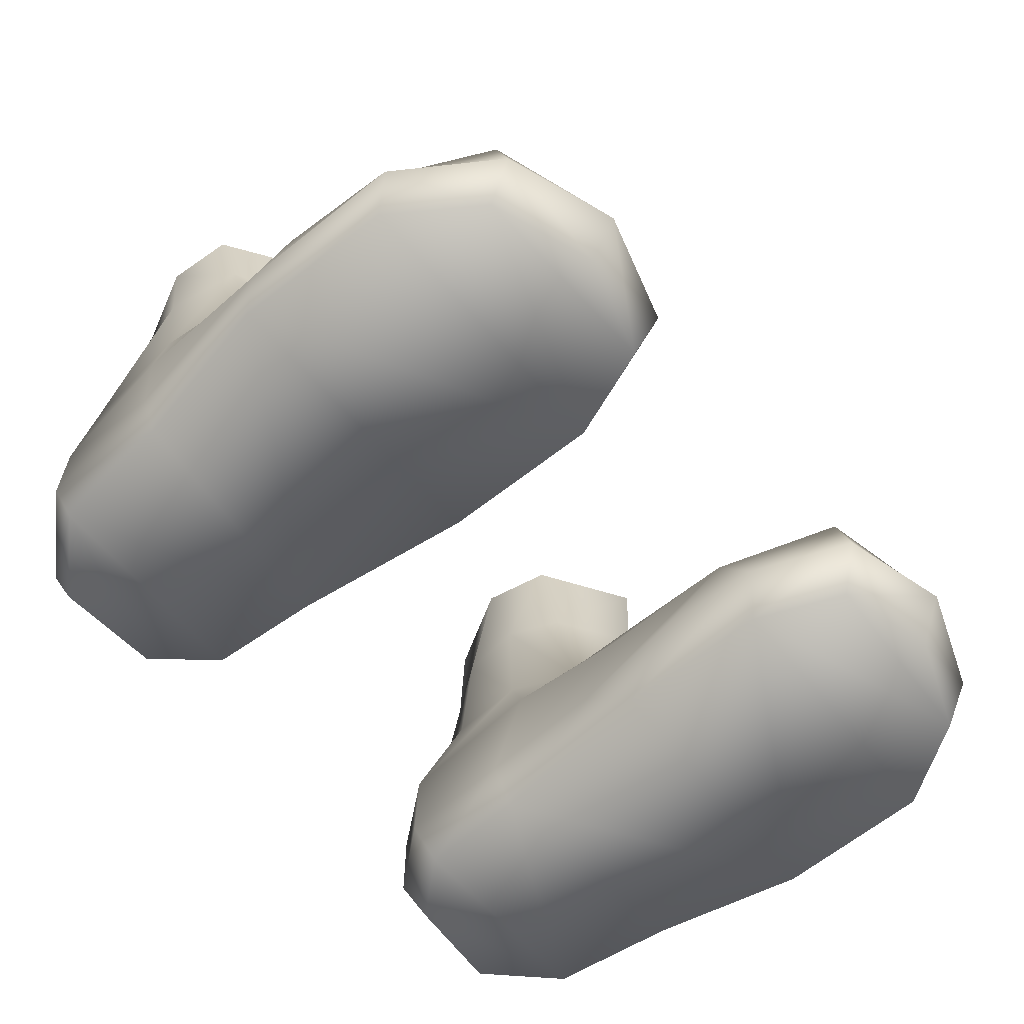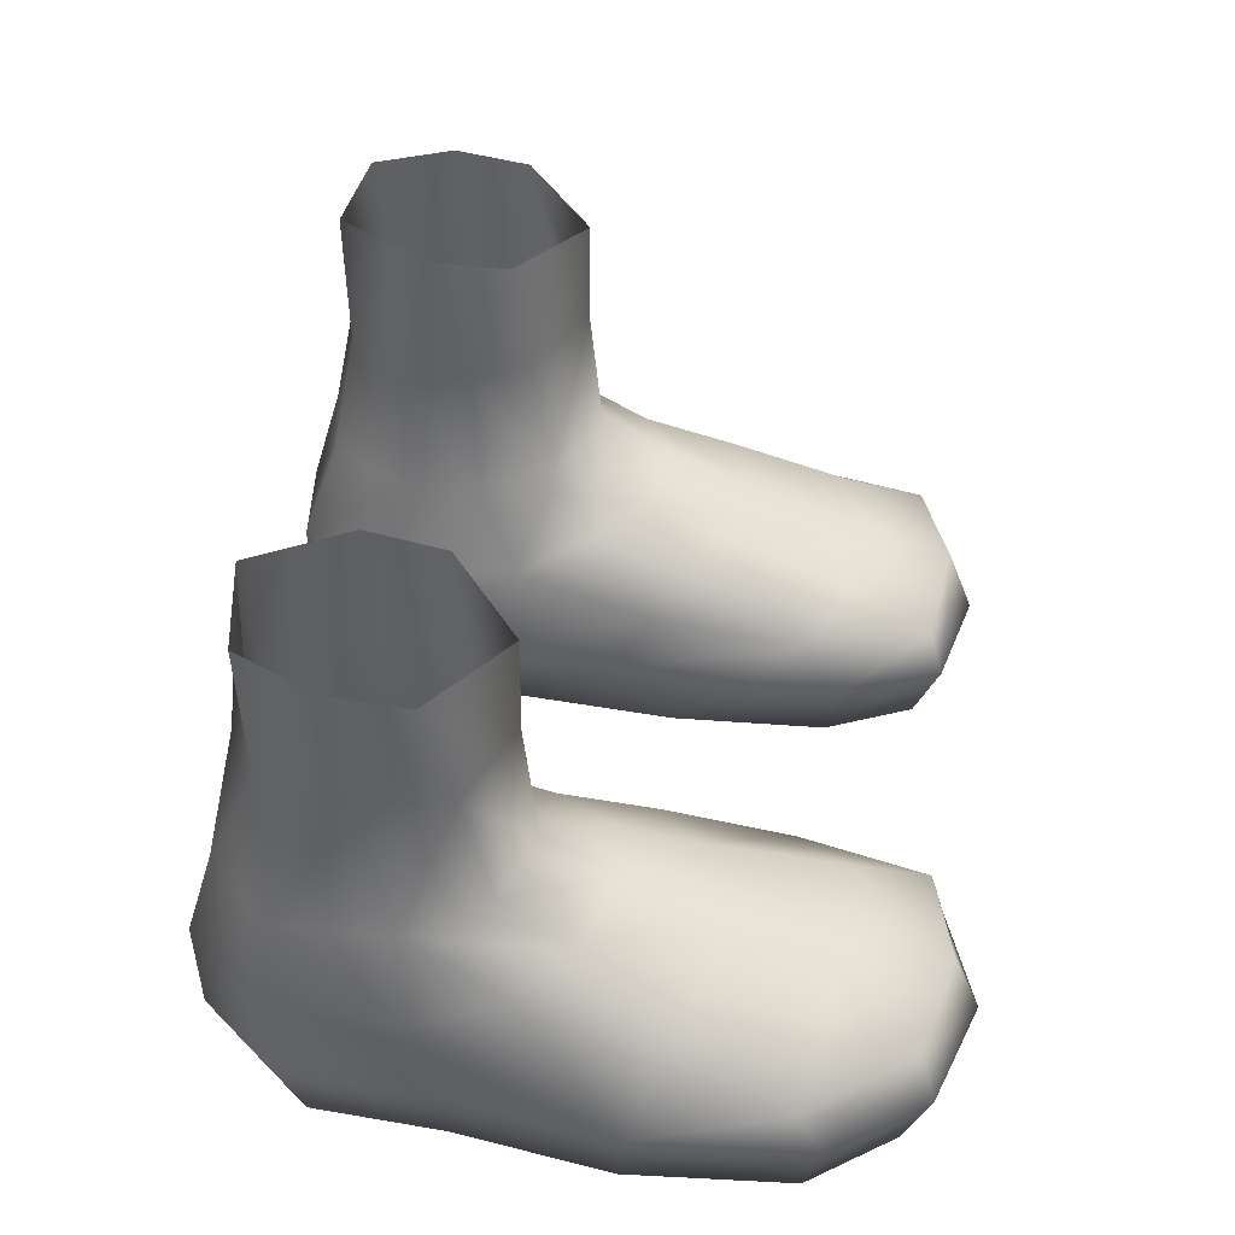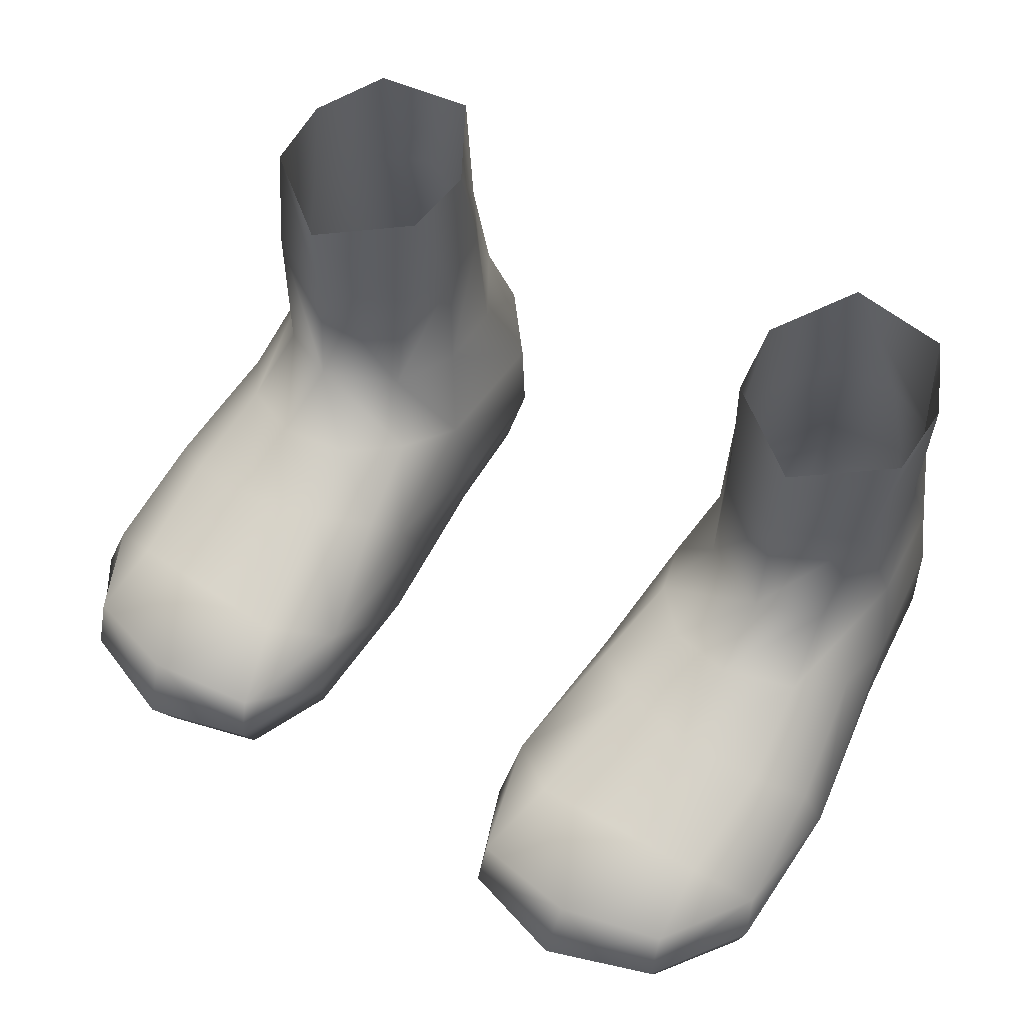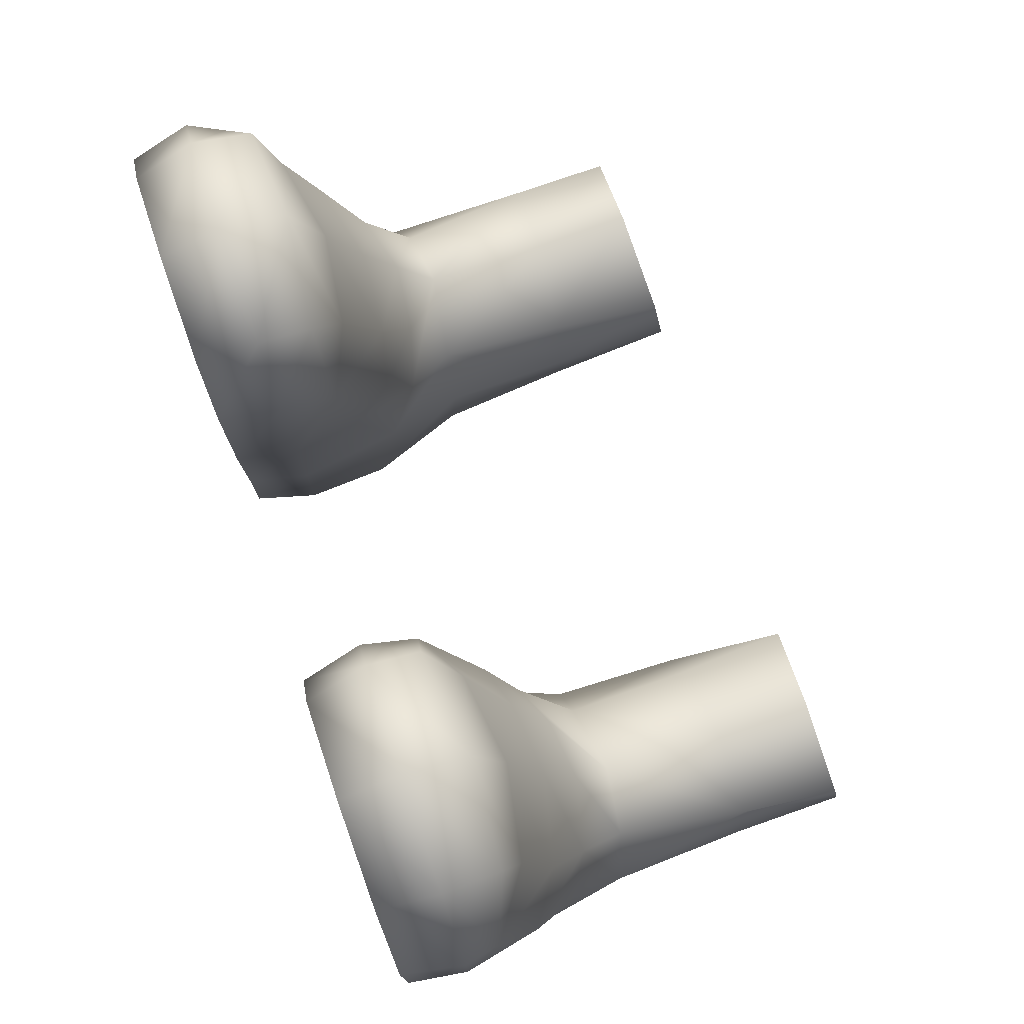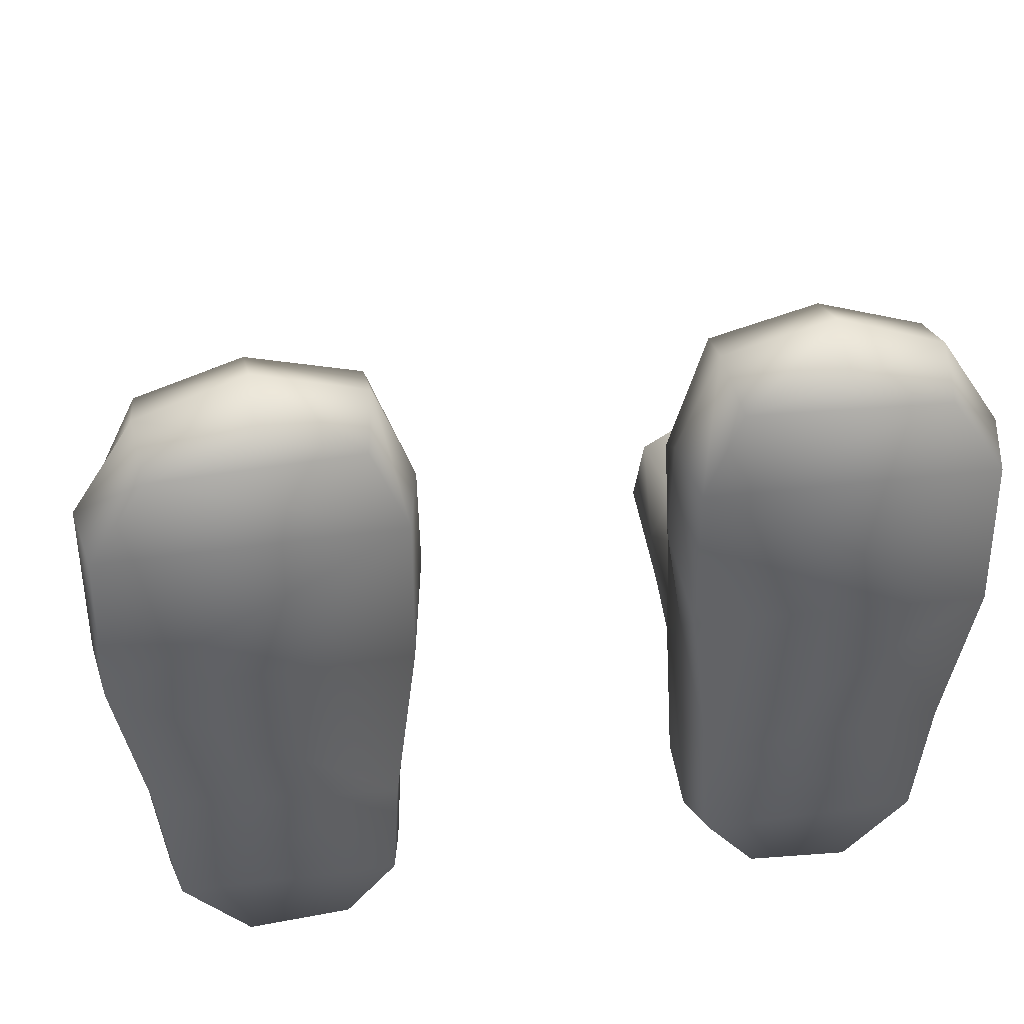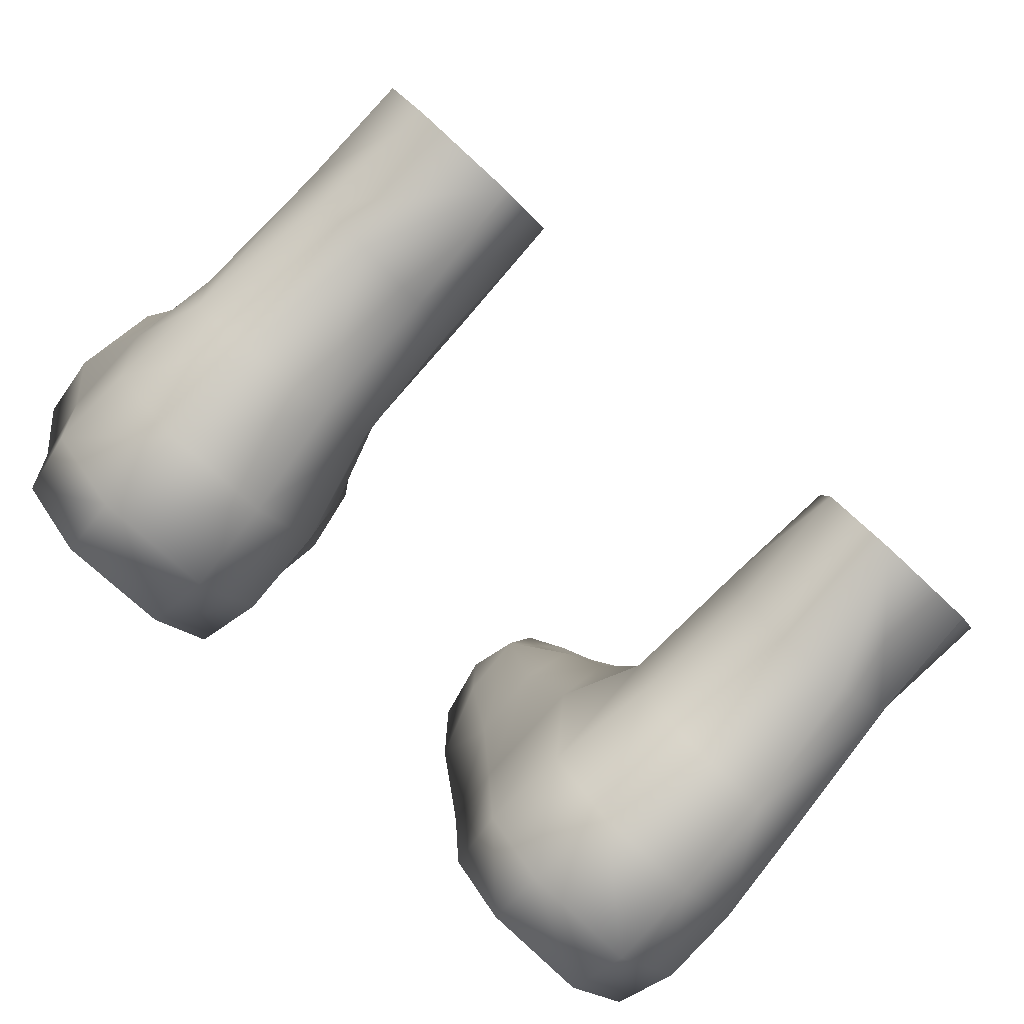
<metadata>
{"format":"obj","ext":"obj","renderer":"f3d","projection":"perspective","resolution":1024,"background":"white","views":[{"elev":-60.4,"azim":-50.5,"up":"+Y"},{"elev":41.9,"azim":-85.0,"up":"+Y"},{"elev":55.8,"azim":33.2,"up":"+Y"},{"elev":76.8,"azim":71.0,"up":"+Z"},{"elev":38.4,"azim":-9.5,"up":"+Z"},{"elev":-78.5,"azim":137.2,"up":"+Z"}]}
</metadata>
<code>
g ninjaDefault_geo
v 0.08724 0.04974 0.1379
v 0.05862 0.04592 0.1373
v 0.0503 0.05458 0.08502
v 0.08523 -3.725e-11 0.1681
v 0.05415 -3.725e-11 0.1592
v 0.04301 -3.725e-11 0.1311
v 0.04321 -3.725e-11 0.08183
v 0.05251 -3.725e-11 -0.009207
v 0.06843 -3.725e-11 -0.02737
v 0.0903 0.06084 0.1025
v 0.06609 0.05902 0.09529
v 0.04059 0.03681 0.1234
v 0.1162 0.04433 0.1344
v 0.1361 -3.725e-11 0.07973
v 0.1006 -3.725e-11 -0.0299
v 0.1213 -3.725e-11 -0.008731
v 0.134 0.04358 0.08966
v 0.136 0.03063 0.1272
v 0.1169 -3.725e-11 0.1564
v 0.1349 -3.725e-11 0.1297
v 0.1182 0.05423 0.09886
v 0.05151 0.0357 0.1624
v 0.08565 0.03972 0.1686
v 0.1182 0.03768 0.1592
v 0.04434 0.04144 0.07514
v 0.126 1.894e-17 0.03161
v 0.0504 0 0.02521
v 0.05822 0.1201 0.01869
v 0.06094 0.1202 -0.002455
v 0.07393 0.1213 -0.01959
v 0.09651 0.1228 -0.0225
v 0.122 0.124 0.01254
v 0.1136 0.1236 -0.01376
v 0.06584 0.1211 0.03567
v 0.1178 0.1237 0.03852
v 0.09113 0.1233 0.05116
v 0.05713 0.07934 0.02058
v 0.05812 0.07786 -0.004161
v 0.07293 0.08009 -0.02757
v 0.1017 0.07985 -0.03164
v 0.1243 0.07776 0.02156
v 0.1208 0.07612 -0.01324
v 0.06685 0.08035 0.04215
v 0.1114 0.08141 0.04581
v 0.09075 0.08355 0.0552
v 0.06041 0.1606 0.007239
v 0.0775 0.1626 -0.0212
v 0.1098 0.1622 -0.01672
v 0.1217 0.1605 0.007011
v 0.06322 0.1576 0.03094
v 0.121 0.157 0.03031
v 0.09186 0.1546 0.05155
v 0.05598 0.06436 0.05567
v 0.04864 0.05339 0.03212
v 0.05035 0.04699 -0.01673
v 0.1004 0.04812 -0.04108
v 0.06875 0.04812 -0.03885
v 0.1272 0.05928 0.05029
v 0.1295 0.04907 0.02468
v 0.1235 0.04596 -0.01794
v 0.1144 0.06658 0.06723
v 0.09165 0.07154 0.07723
v 0.07116 0.06939 0.07245
v 0.1018 0.0197 -0.03956
v 0.139 0.01875 0.08199
v 0.1246 0.01973 -0.01627
v 0.1387 0.01927 0.1342
v 0.1191 0.01943 0.1643
v 0.08496 0.01916 0.1766
v 0.05097 0.01944 0.1671
v 0.03889 0.01946 0.1355
v 0.03817 0.01962 0.1023
v 0.04426 0.01972 0.0644
v 0.04687 0.01972 0.02156
v 0.04897 0.01972 -0.01646
v 0.06652 0.0197 -0.03681
v 0.1296 0.01972 0.02763
v -0.08724 0.04974 0.1379
v -0.05862 0.04592 0.1373
v -0.0503 0.05458 0.08502
v -0.08523 -3.725e-11 0.1681
v -0.05415 -3.725e-11 0.1592
v -0.04301 -3.725e-11 0.1311
v -0.04321 -3.725e-11 0.08183
v -0.05251 -3.725e-11 -0.009207
v -0.06843 -3.725e-11 -0.02737
v -0.0903 0.06084 0.1025
v -0.06609 0.05902 0.09529
v -0.04059 0.03681 0.1234
v -0.1162 0.04433 0.1344
v -0.1361 -3.725e-11 0.07973
v -0.1006 -3.725e-11 -0.0299
v -0.1213 -3.725e-11 -0.008731
v -0.134 0.04358 0.08966
v -0.136 0.03063 0.1272
v -0.1169 -3.725e-11 0.1564
v -0.1349 -3.725e-11 0.1297
v -0.1182 0.05423 0.09886
v -0.05151 0.0357 0.1624
v -0.08565 0.03972 0.1686
v -0.1182 0.03768 0.1592
v -0.04434 0.04144 0.07514
v -0.126 7.116e-19 0.03161
v -0.0504 0 0.02521
v -0.05822 0.1201 0.01869
v -0.06094 0.1202 -0.002455
v -0.07393 0.1213 -0.01959
v -0.09651 0.1228 -0.0225
v -0.122 0.124 0.01254
v -0.1136 0.1236 -0.01376
v -0.06584 0.1211 0.03567
v -0.1178 0.1237 0.03852
v -0.09113 0.1233 0.05116
v -0.05713 0.07934 0.02058
v -0.05812 0.07786 -0.004161
v -0.07293 0.08009 -0.02757
v -0.1017 0.07985 -0.03164
v -0.1243 0.07776 0.02156
v -0.1208 0.07612 -0.01324
v -0.06685 0.08035 0.04215
v -0.1114 0.08141 0.04581
v -0.09075 0.08355 0.0552
v -0.06041 0.1606 0.007239
v -0.0775 0.1626 -0.0212
v -0.1098 0.1622 -0.01672
v -0.1217 0.1605 0.007011
v -0.06322 0.1576 0.03094
v -0.121 0.157 0.03031
v -0.09186 0.1546 0.05155
v -0.05598 0.06436 0.05567
v -0.04864 0.05339 0.03212
v -0.05035 0.04699 -0.01673
v -0.1004 0.04812 -0.04108
v -0.06875 0.04812 -0.03885
v -0.1272 0.05928 0.05029
v -0.1295 0.04907 0.02468
v -0.1235 0.04596 -0.01794
v -0.1144 0.06658 0.06723
v -0.09165 0.07154 0.07723
v -0.07116 0.06939 0.07245
v -0.1018 0.0197 -0.03956
v -0.139 0.01875 0.08199
v -0.1246 0.01973 -0.01627
v -0.1387 0.01927 0.1342
v -0.1191 0.01943 0.1643
v -0.08496 0.01916 0.1766
v -0.05097 0.01944 0.1671
v -0.03889 0.01946 0.1355
v -0.03817 0.01962 0.1023
v -0.04426 0.01972 0.0644
v -0.04687 0.01972 0.02156
v -0.04897 0.01972 -0.01646
v -0.06652 0.0197 -0.03681
v -0.1296 0.01972 0.02763
v 0.05035 0.04699 -0.01673
v 0.04864 0.05339 0.03212
v 0.1004 0.04812 -0.04108
v 0.06875 0.04812 -0.03885
v 0.1272 0.05928 0.05029
v 0.1295 0.04907 0.02468
v 0.1235 0.04596 -0.01794
v 0.05598 0.06436 0.05567
v 0.1144 0.06658 0.06723
v 0.07116 0.06939 0.07245
v 0.09165 0.07154 0.07723
v 0.1006 -3.725e-11 -0.0299
v 0.06843 -3.725e-11 -0.02737
v 0.05251 -3.725e-11 -0.009207
v 0.1213 -3.725e-11 -0.008731
v 0.0504 0 0.02521
v 0.04321 -3.725e-11 0.08183
v 0.04301 -3.725e-11 0.1311
v 0.05415 -3.725e-11 0.1592
v 0.08523 -3.725e-11 0.1681
v 0.1169 -3.725e-11 0.1564
v 0.1349 -3.725e-11 0.1297
v 0.1361 -3.725e-11 0.07973
v 0.126 1.894e-17 0.03161
v 0.06685 0.08035 0.04215
v 0.09113 0.1233 0.05116
v 0.09075 0.08355 0.0552
v 0.06584 0.1211 0.03567
v 0.1178 0.1237 0.03852
v 0.1114 0.08141 0.04581
v 0.1243 0.07776 0.02156
v 0.122 0.124 0.01254
v 0.1208 0.07612 -0.01324
v 0.1136 0.1236 -0.01376
v 0.1017 0.07985 -0.03164
v 0.09651 0.1228 -0.0225
v 0.07293 0.08009 -0.02757
v 0.07393 0.1213 -0.01959
v 0.05812 0.07786 -0.004161
v 0.06094 0.1202 -0.002455
v 0.05713 0.07934 0.02058
v 0.05822 0.1201 0.01869
v -0.05035 0.04699 -0.01673
v -0.04864 0.05339 0.03212
v -0.1004 0.04812 -0.04108
v -0.06875 0.04812 -0.03885
v -0.1272 0.05928 0.05029
v -0.1295 0.04907 0.02468
v -0.1235 0.04596 -0.01794
v -0.05598 0.06436 0.05567
v -0.1144 0.06658 0.06723
v -0.07116 0.06939 0.07245
v -0.09165 0.07154 0.07723
v -0.1006 -3.725e-11 -0.0299
v -0.06843 -3.725e-11 -0.02737
v -0.05251 -3.725e-11 -0.009207
v -0.1213 -3.725e-11 -0.008731
v -0.0504 0 0.02521
v -0.04321 -3.725e-11 0.08183
v -0.04301 -3.725e-11 0.1311
v -0.05415 -3.725e-11 0.1592
v -0.08523 -3.725e-11 0.1681
v -0.1169 -3.725e-11 0.1564
v -0.1349 -3.725e-11 0.1297
v -0.1361 -3.725e-11 0.07973
v -0.126 7.116e-19 0.03161
v -0.06685 0.08035 0.04215
v -0.09113 0.1233 0.05116
v -0.06584 0.1211 0.03567
v -0.09075 0.08355 0.0552
v -0.1178 0.1237 0.03852
v -0.1114 0.08141 0.04581
v -0.1243 0.07776 0.02156
v -0.122 0.124 0.01254
v -0.1208 0.07612 -0.01324
v -0.1136 0.1236 -0.01376
v -0.1017 0.07985 -0.03164
v -0.09651 0.1228 -0.0225
v -0.07293 0.08009 -0.02757
v -0.07393 0.1213 -0.01959
v -0.05812 0.07786 -0.004161
v -0.06094 0.1202 -0.002455
v -0.05713 0.07934 0.02058
v -0.05822 0.1201 0.01869
g ninjaDefault_geo_0
f 16 9 15
f 8 9 16
f 27 8 16
f 6 14 20
f 19 6 20
f 5 6 19
f 4 5 19
f 93 85 104
f 86 85 93
f 92 86 93
f 83 97 91
f 96 97 83
f 82 96 83
f 81 96 82
f 67 175 176
f 65 67 176
f 18 67 65
f 17 18 65
f 21 18 17
f 61 21 17
f 10 21 61
f 62 10 61
f 11 10 62
f 63 11 62
f 3 11 63
f 53 3 63
f 25 3 53
f 54 25 53
f 74 25 54
f 75 74 54
f 168 74 75
f 167 168 75
f 55 75 54
f 76 75 55
f 57 76 55
f 64 76 57
f 56 64 57
f 66 64 56
f 60 66 56
f 77 66 60
f 59 77 60
f 65 77 59
f 58 65 59
f 17 65 58
f 61 17 58
f 14 6 7
f 27 14 7
f 26 14 27
f 16 26 27
f 45 164 165
f 162 164 45
f 43 162 45
f 156 162 43
f 37 156 43
f 155 156 37
f 38 155 37
f 158 155 38
f 39 158 38
f 157 158 39
f 40 157 39
f 161 157 40
f 42 161 40
f 160 161 42
f 41 160 42
f 159 160 41
f 163 159 41
f 44 163 41
f 165 163 44
f 45 165 44
f 47 31 30
f 33 31 47
f 48 33 47
f 32 33 48
f 49 32 48
f 35 32 49
f 51 35 49
f 36 35 51
f 52 36 51
f 34 36 52
f 50 34 52
f 28 34 50
f 46 28 50
f 29 28 46
f 30 29 46
f 47 30 46
f 76 167 75
f 166 167 76
f 64 166 76
f 169 166 64
f 66 169 64
f 178 169 66
f 77 178 66
f 177 178 77
f 65 177 77
f 176 177 65
f 170 74 168
f 73 74 170
f 171 73 170
f 72 73 171
f 71 72 171
f 12 72 71
f 22 12 71
f 2 12 22
f 23 2 22
f 1 2 23
f 13 1 23
f 21 1 13
f 18 21 13
f 68 175 67
f 174 175 68
f 69 174 68
f 173 174 69
f 70 173 69
f 172 173 70
f 71 172 70
f 171 172 71
f 183 184 185
f 181 184 183
f 180 181 183
f 179 181 180
f 182 179 180
f 196 179 182
f 195 179 196
f 194 195 196
f 193 195 194
f 192 193 194
f 191 193 192
f 190 191 192
f 189 191 190
f 188 189 190
f 187 189 188
f 186 187 188
f 185 187 186
f 183 185 186
f 144 218 217
f 142 218 144
f 95 142 144
f 94 142 95
f 98 94 95
f 138 94 98
f 87 138 98
f 139 138 87
f 88 139 87
f 140 139 88
f 80 140 88
f 130 140 80
f 102 130 80
f 131 130 102
f 151 131 102
f 152 131 151
f 210 152 151
f 209 152 210
f 135 94 138
f 142 94 135
f 136 142 135
f 154 142 136
f 137 154 136
f 143 154 137
f 133 143 137
f 141 143 133
f 134 141 133
f 153 141 134
f 132 153 134
f 152 153 132
f 131 152 132
f 91 84 83
f 104 84 91
f 103 104 91
f 93 104 103
f 118 201 205
f 202 201 118
f 119 202 118
f 203 202 119
f 117 203 119
f 199 203 117
f 116 199 117
f 200 199 116
f 115 200 116
f 197 200 115
f 114 197 115
f 198 197 114
f 120 198 114
f 204 198 120
f 122 204 120
f 206 204 122
f 207 206 122
f 121 207 122
f 205 207 121
f 118 205 121
f 123 106 107
f 105 106 123
f 127 105 123
f 111 105 127
f 129 111 127
f 113 111 129
f 128 113 129
f 112 113 128
f 126 112 128
f 109 112 126
f 125 109 126
f 110 109 125
f 124 110 125
f 108 110 124
f 107 108 124
f 123 107 124
f 153 152 209
f 208 153 209
f 141 153 208
f 211 141 208
f 143 141 211
f 220 143 211
f 154 143 220
f 219 154 220
f 142 154 219
f 218 142 219
f 90 98 95
f 78 98 90
f 100 78 90
f 79 78 100
f 99 79 100
f 89 79 99
f 148 89 99
f 149 89 148
f 213 149 148
f 150 149 213
f 212 150 213
f 151 150 212
f 210 151 212
f 145 144 217
f 216 145 217
f 146 145 216
f 215 146 216
f 147 146 215
f 214 147 215
f 148 147 214
f 213 148 214
f 225 226 224
f 227 226 225
f 228 227 225
f 229 227 228
f 230 229 228
f 231 229 230
f 232 231 230
f 233 231 232
f 234 233 232
f 235 233 234
f 236 235 234
f 237 235 236
f 238 237 236
f 221 237 238
f 223 221 238
f 222 221 223
f 224 222 225
f 221 222 224
f 1 21 10
f 11 1 10
f 2 1 11
f 12 2 11
f 12 11 3
f 25 12 3
f 73 12 25
f 74 73 25
f 18 68 67
f 24 68 18
f 13 24 18
f 23 24 13
f 12 73 72
f 70 22 71
f 23 22 70
f 69 23 70
f 24 23 69
f 68 24 69
f 88 79 89
f 78 79 88
f 87 78 88
f 98 78 87
f 89 80 88
f 102 80 89
f 150 102 89
f 151 102 150
f 101 90 95
f 100 90 101
f 146 100 101
f 147 100 146
f 149 150 89
f 147 99 100
f 148 99 147
f 145 95 144
f 101 95 145
f 146 101 145

</code>
